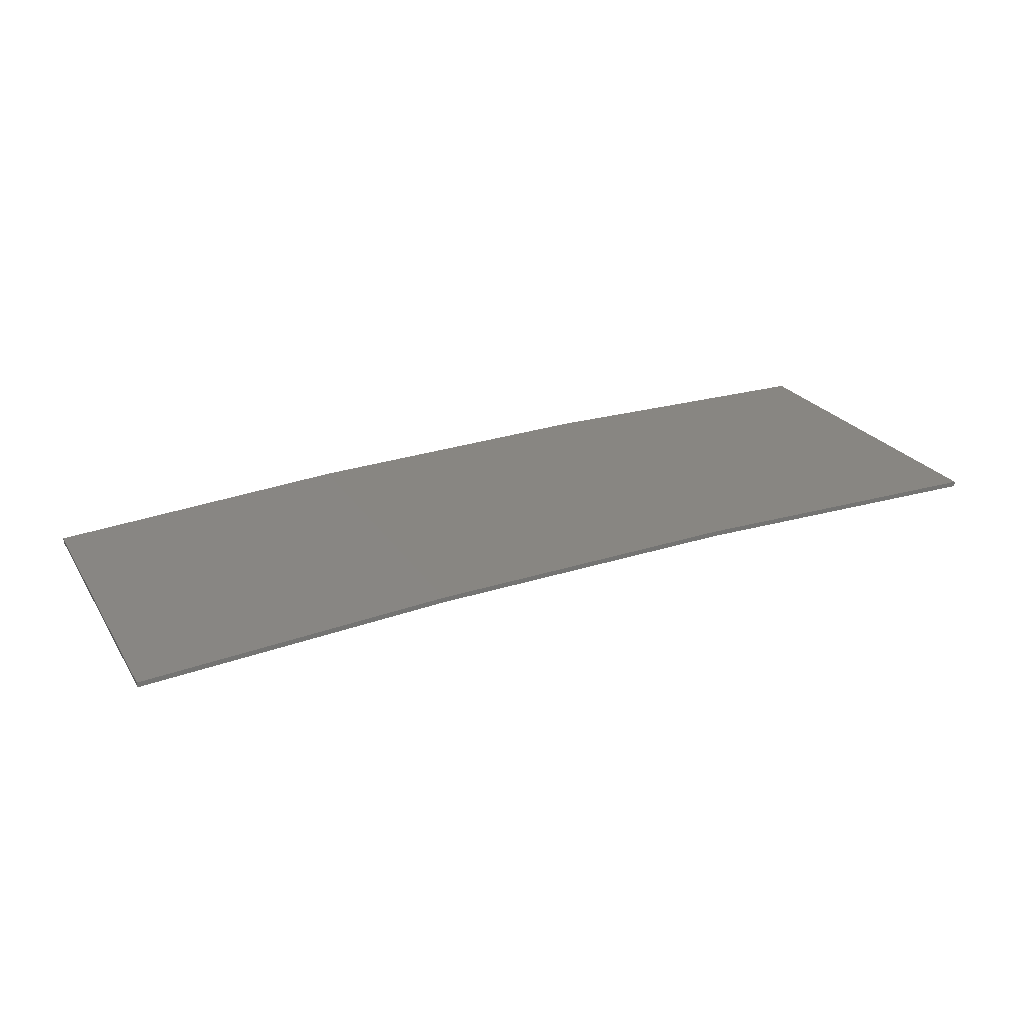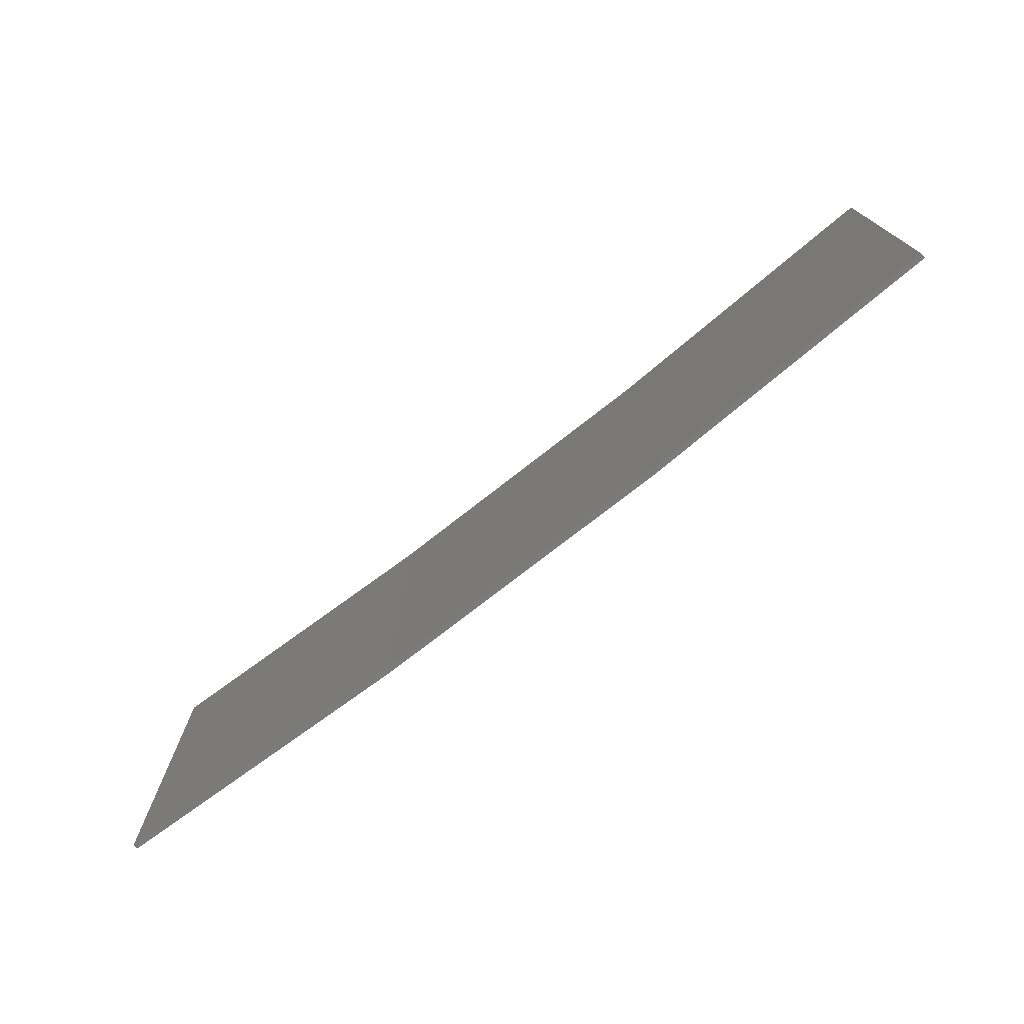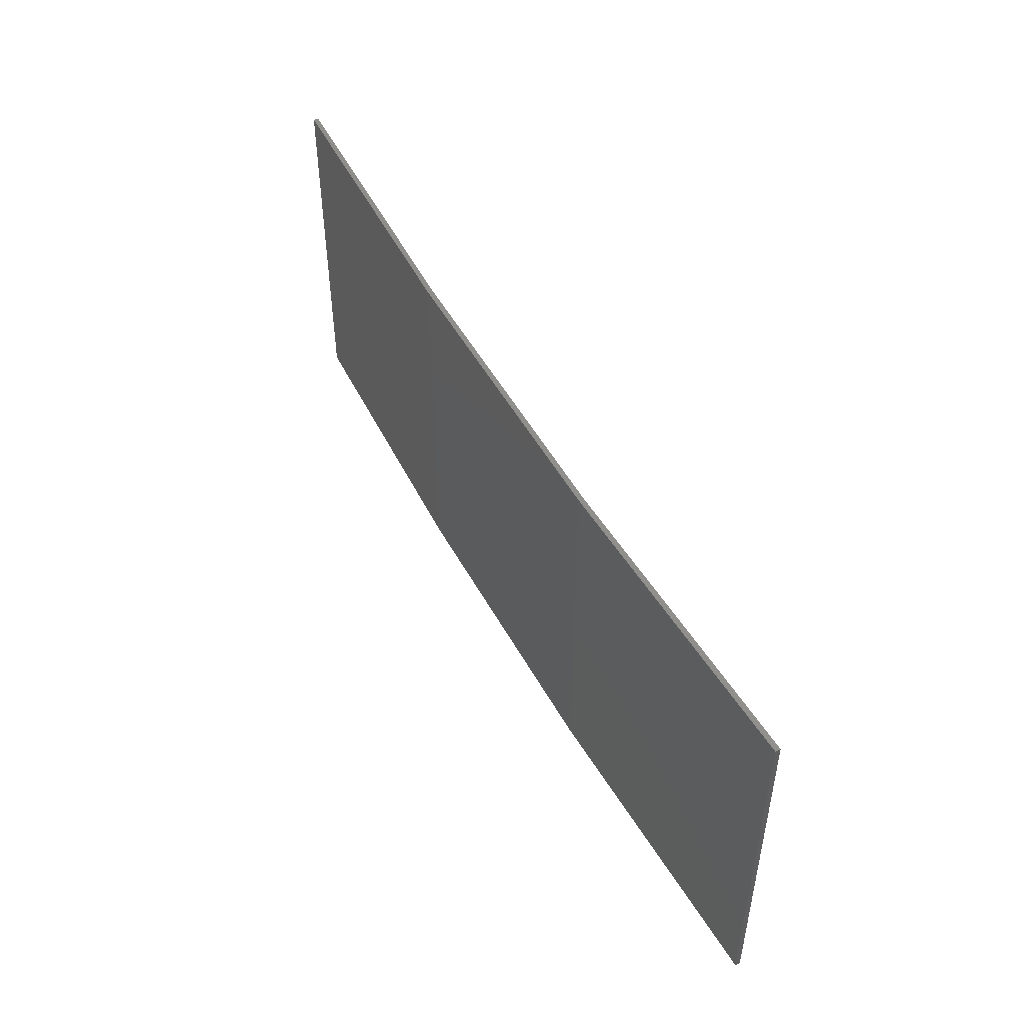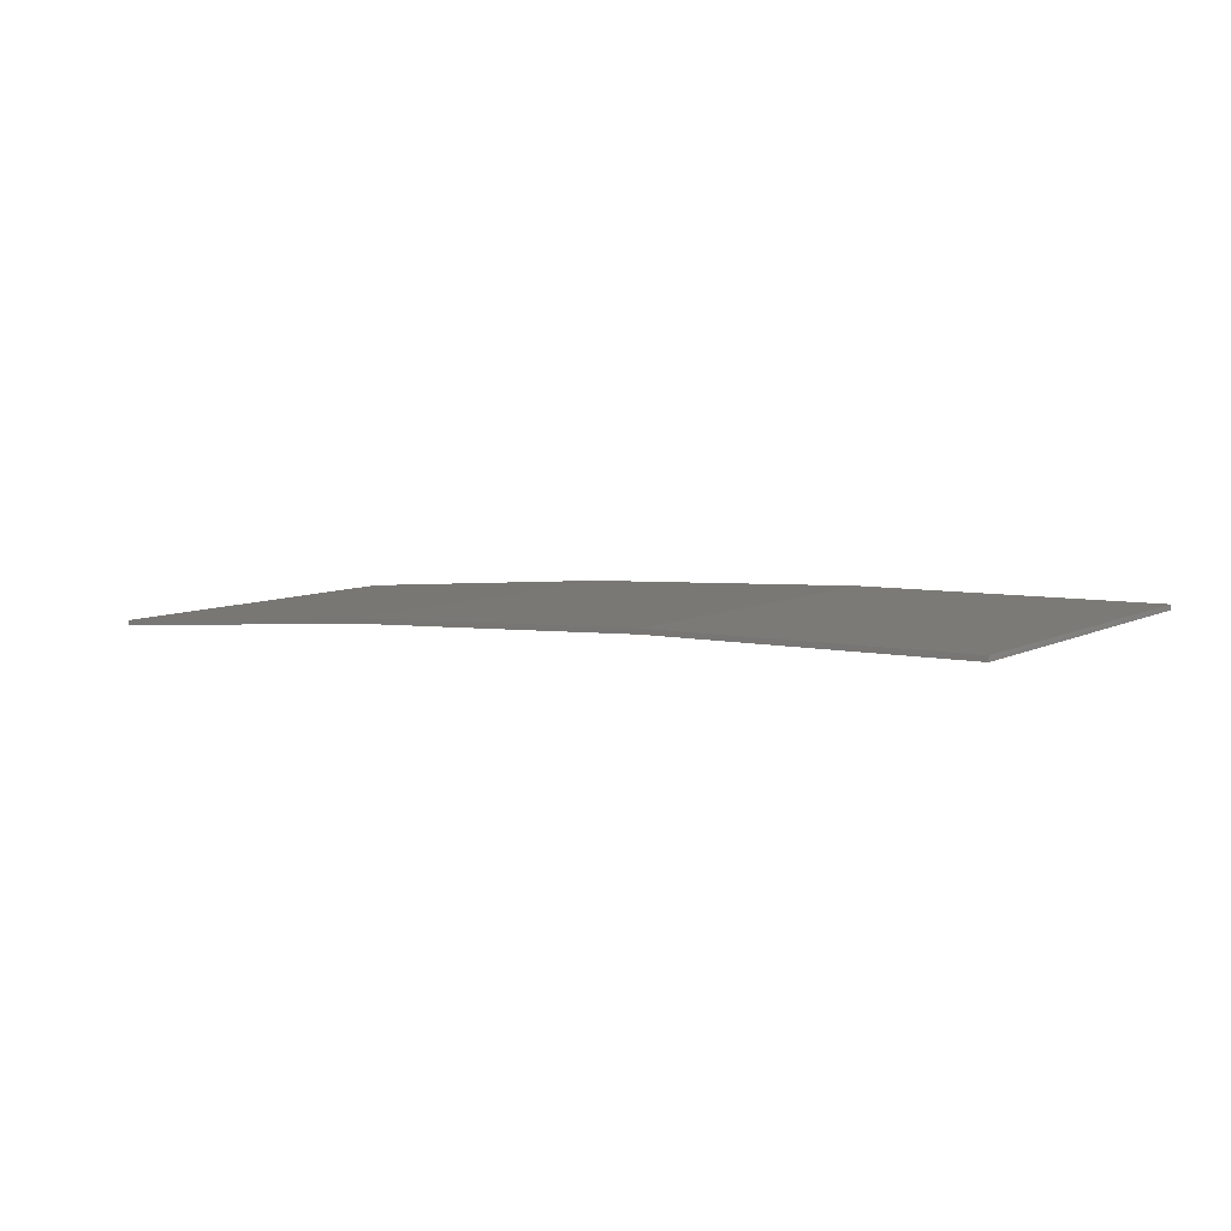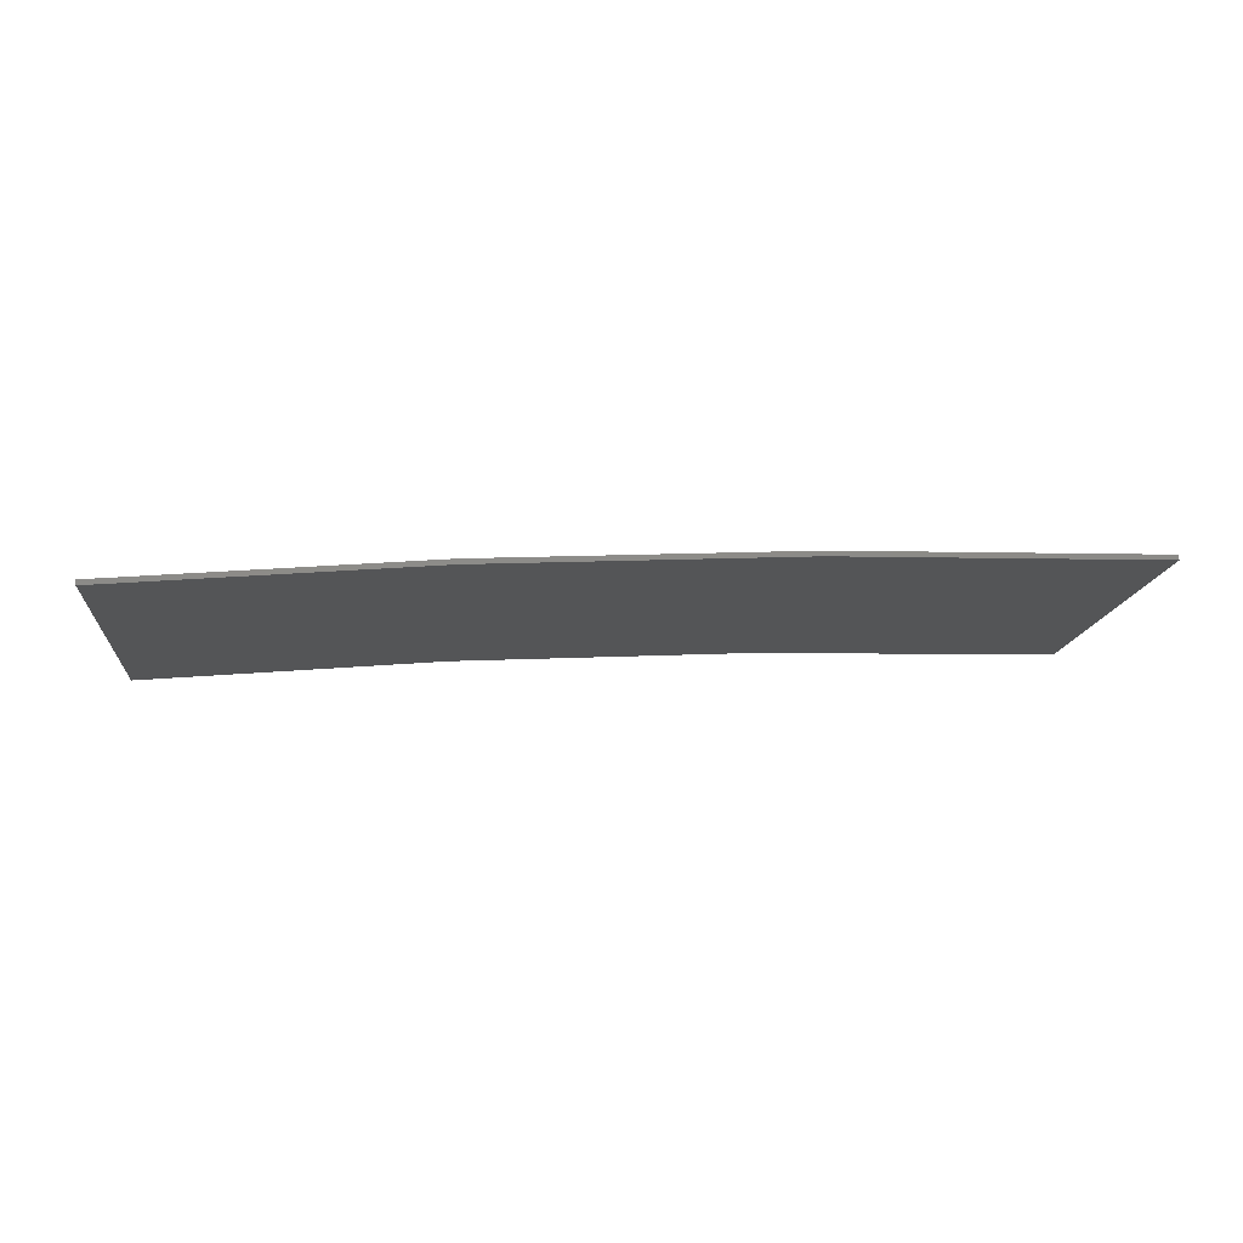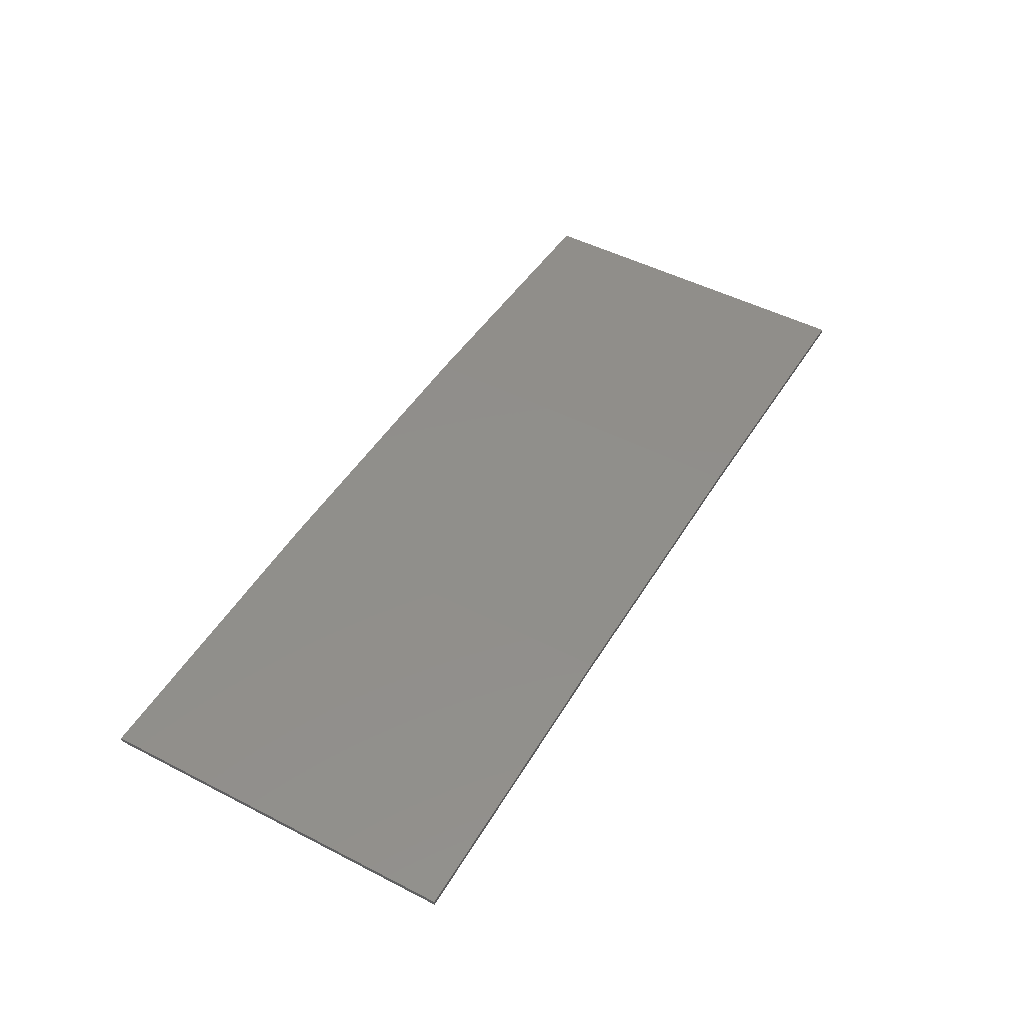
<metadata>
{"format":"stl","ext":"stl","renderer":"f3d","projection":"perspective","resolution":1024,"background":"white","views":[{"elev":23.2,"azim":155.9,"up":"+Y"},{"elev":-74.4,"azim":35.2,"up":"+Z"},{"elev":48.9,"azim":-120.4,"up":"+Z"},{"elev":7.6,"azim":-144.3,"up":"+Y"},{"elev":-14.0,"azim":174.2,"up":"+Y"},{"elev":49.7,"azim":-60.5,"up":"+Y"}]}
</metadata>
<code>
# stl→obj: 16 verts, 28 faces
v 3.671 4.249 27.82
v 0.6064 4.301 27.82
v 0.6064 4.301 31.39
v 3.671 4.249 31.39
v 6.733 4.091 27.82
v 6.733 4.091 31.39
v 9.787 3.83 27.82
v 9.787 3.83 31.39
v 9.782 3.781 27.82
v 9.782 3.781 31.39
v 0.6064 4.251 31.39
v 3.67 4.199 27.82
v 3.67 4.199 31.39
v 0.6064 4.251 27.82
v 6.73 4.042 27.82
v 6.73 4.042 31.39
f 1 2 3
f 1 3 4
f 5 4 6
f 5 1 4
f 7 6 8
f 7 5 6
f 9 7 8
f 9 8 10
f 11 12 13
f 14 12 11
f 13 15 16
f 16 15 10
f 12 15 13
f 15 9 10
f 2 14 11
f 2 11 3
f 9 15 7
f 15 5 7
f 15 12 5
f 12 1 5
f 12 14 1
f 14 2 1
f 16 10 8
f 6 16 8
f 13 16 6
f 4 13 6
f 11 13 4
f 3 11 4

</code>
